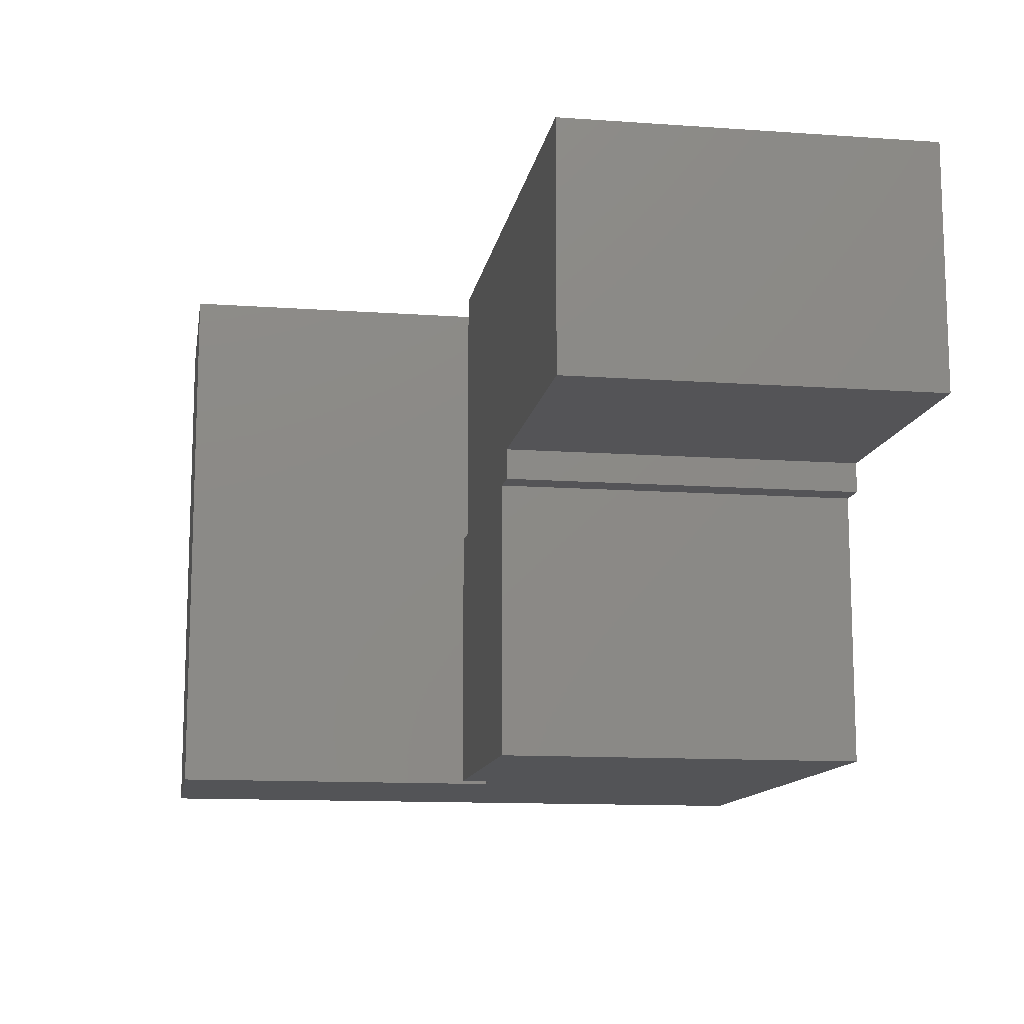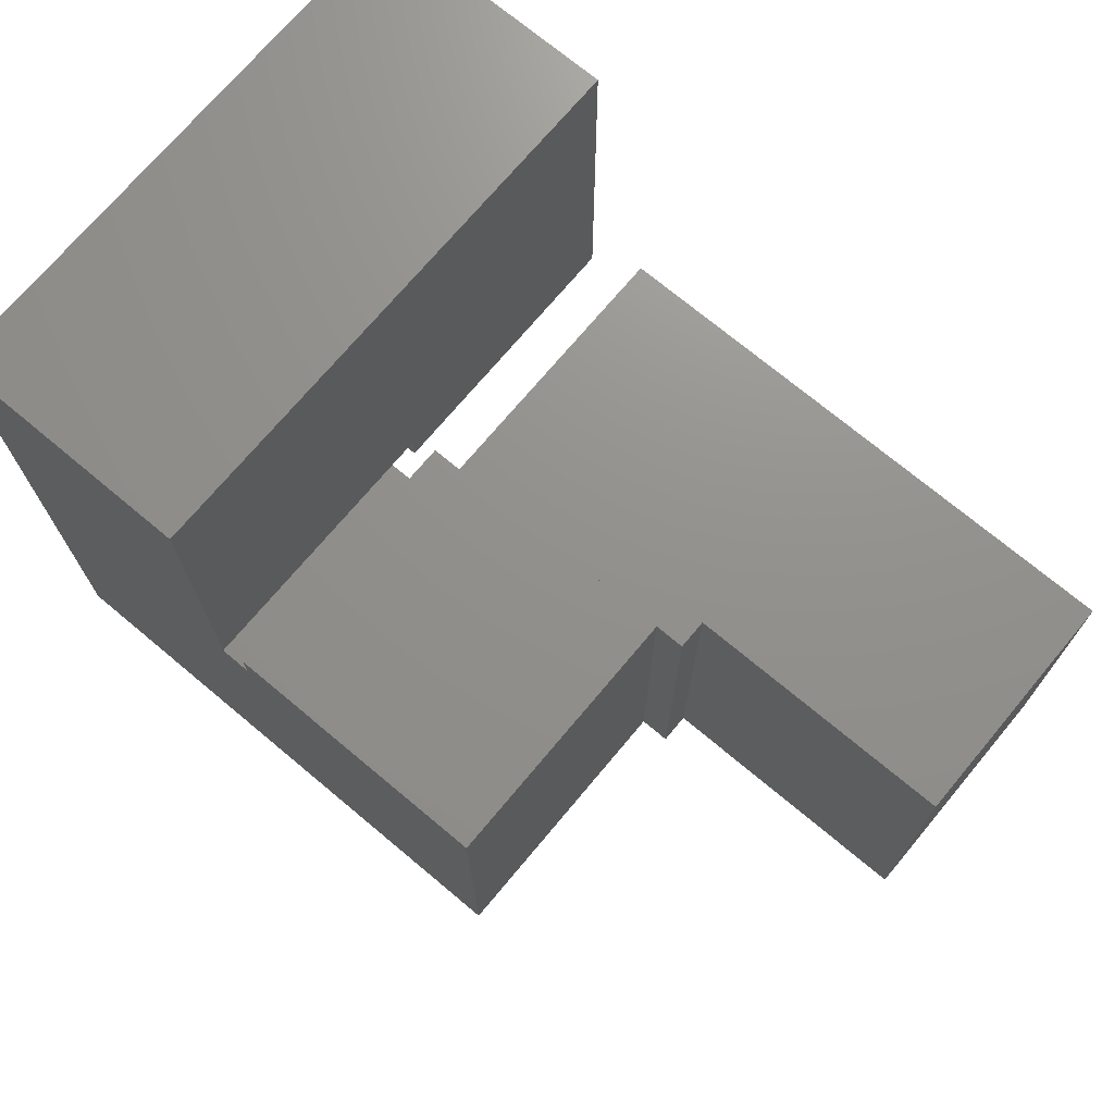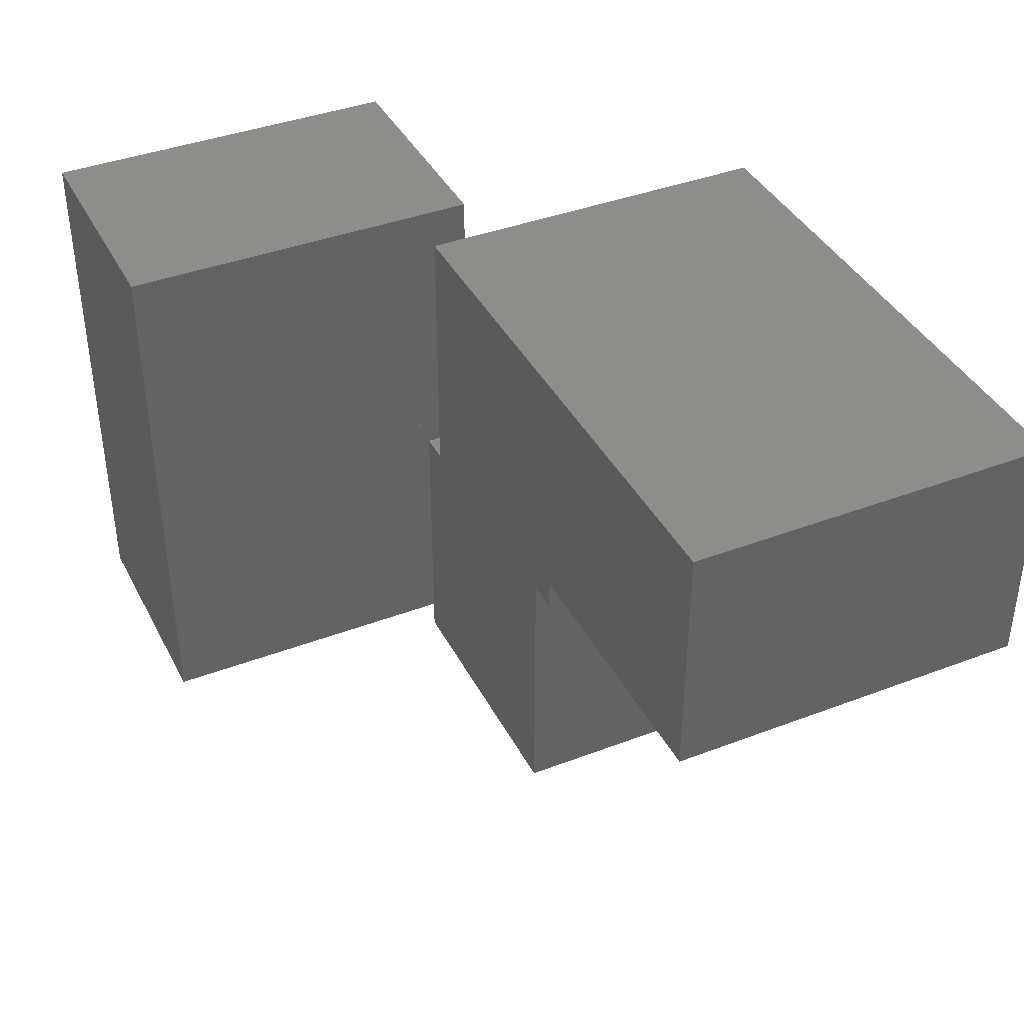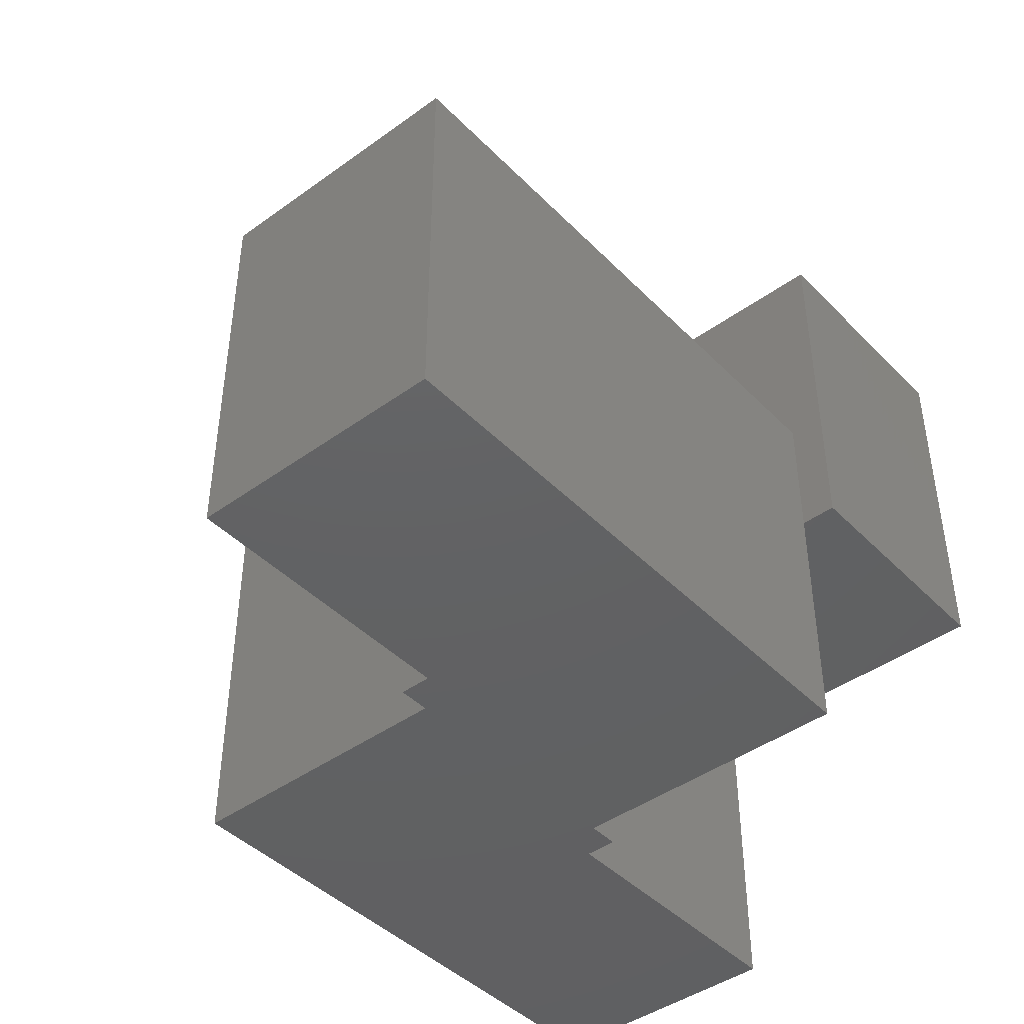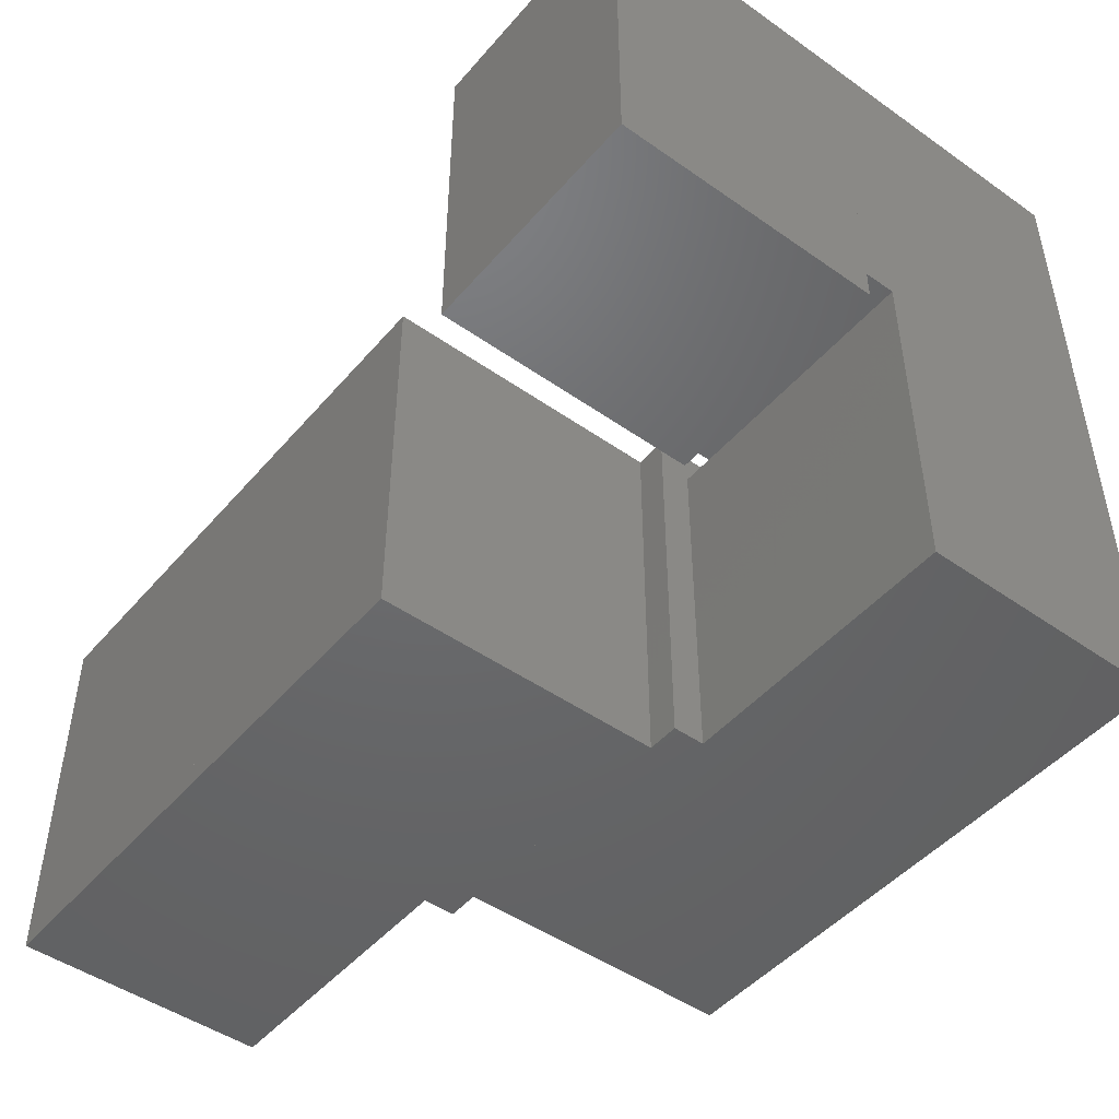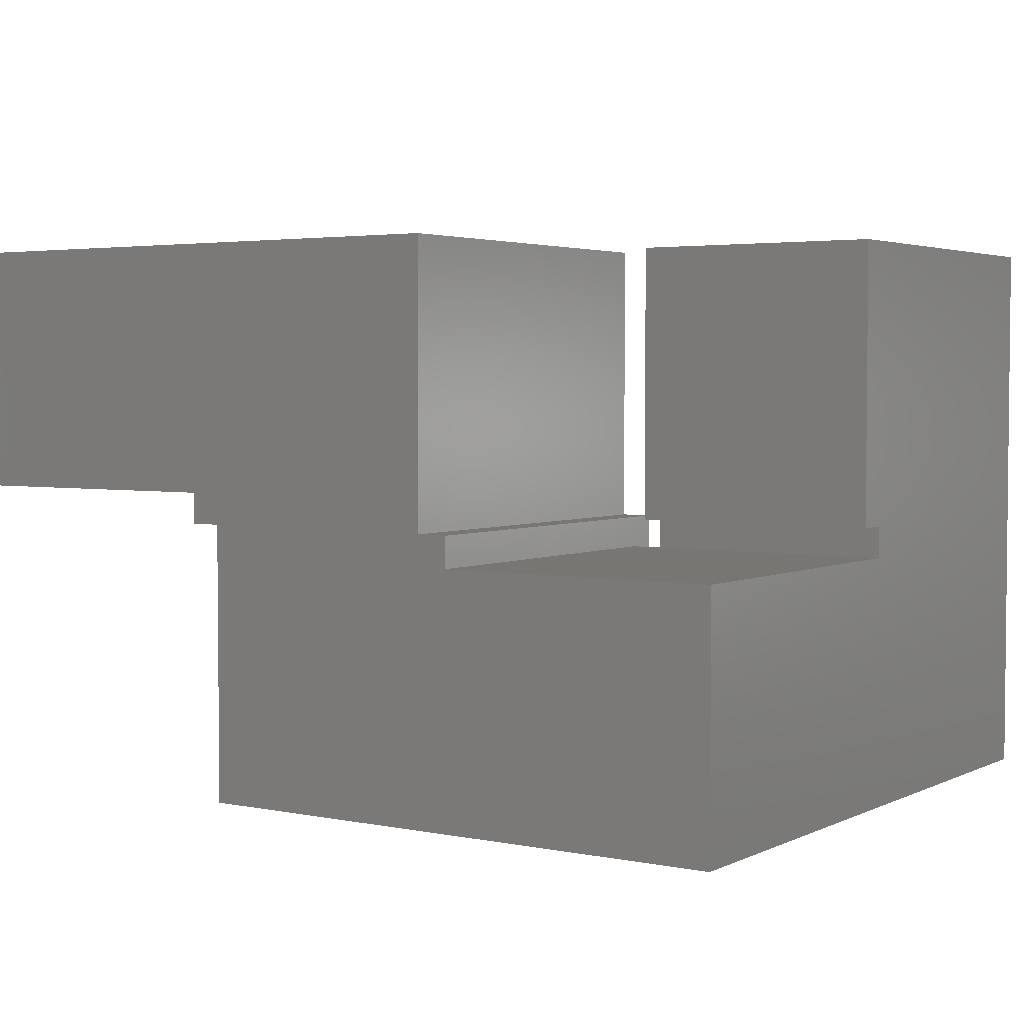
<metadata>
{"format":"stl","ext":"stl","renderer":"f3d","projection":"perspective","resolution":1024,"background":"white","views":[{"elev":-12.4,"azim":-99.4,"up":"+Z"},{"elev":72.1,"azim":-140.1,"up":"+Y"},{"elev":39.6,"azim":-115.3,"up":"+Z"},{"elev":-43.6,"azim":-49.6,"up":"+Y"},{"elev":-47.5,"azim":51.6,"up":"+Y"},{"elev":3.4,"azim":33.9,"up":"+Z"}]}
</metadata>
<code>
# stl→obj: 42 verts, 72 faces
v 22 -2 2
v 40 -2 2
v 40 -2 20
v 22 -2 20
v 22 22 2
v 40 22 2
v 40 22 20
v 22 22 20
v 58 -2 2
v 58 -2 18
v 40 -2 18
v 40 20 2
v 58 20 2
v 58 20 18
v 40 20 18
v 42 20 2
v 58 20 20
v 42 20 20
v 42 42 2
v 58 42 2
v 58 42 20
v 42 42 20
v 2 -2 22
v 20 -2 22
v 20 -2 38
v 2 -2 38
v 2 22 22
v 20 22 22
v 20 22 38
v 2 22 38
v 20 -2 20
v 38 -2 20
v 38 -2 38
v 20 22 20
v 38 22 20
v 38 22 38
v 42 18 20
v 58 18 20
v 58 18 38
v 42 18 38
v 58 42 38
v 42 42 38
f 1 2 3
f 1 4 3
f 5 6 7
f 5 8 7
f 1 5 8
f 1 4 8
f 2 6 7
f 2 3 7
f 1 5 6
f 1 2 6
f 4 8 7
f 4 3 7
f 2 9 10
f 2 11 10
f 12 13 14
f 12 15 14
f 2 12 15
f 2 11 15
f 9 13 14
f 9 10 14
f 2 12 13
f 2 9 13
f 11 15 14
f 11 10 14
f 16 13 17
f 16 18 17
f 19 20 21
f 19 22 21
f 16 19 22
f 16 18 22
f 13 20 21
f 13 17 21
f 16 19 20
f 16 13 20
f 18 22 21
f 18 17 21
f 23 24 25
f 23 26 25
f 27 28 29
f 27 30 29
f 23 27 30
f 23 26 30
f 24 28 29
f 24 25 29
f 23 27 28
f 23 24 28
f 26 30 29
f 26 25 29
f 31 32 33
f 31 25 33
f 34 35 36
f 34 29 36
f 31 34 29
f 31 25 29
f 32 35 36
f 32 33 36
f 31 34 35
f 31 32 35
f 25 29 36
f 25 33 36
f 37 38 39
f 37 40 39
f 22 21 41
f 22 42 41
f 37 22 42
f 37 40 42
f 38 21 41
f 38 39 41
f 37 22 21
f 37 38 21
f 40 42 41
f 40 39 41

</code>
